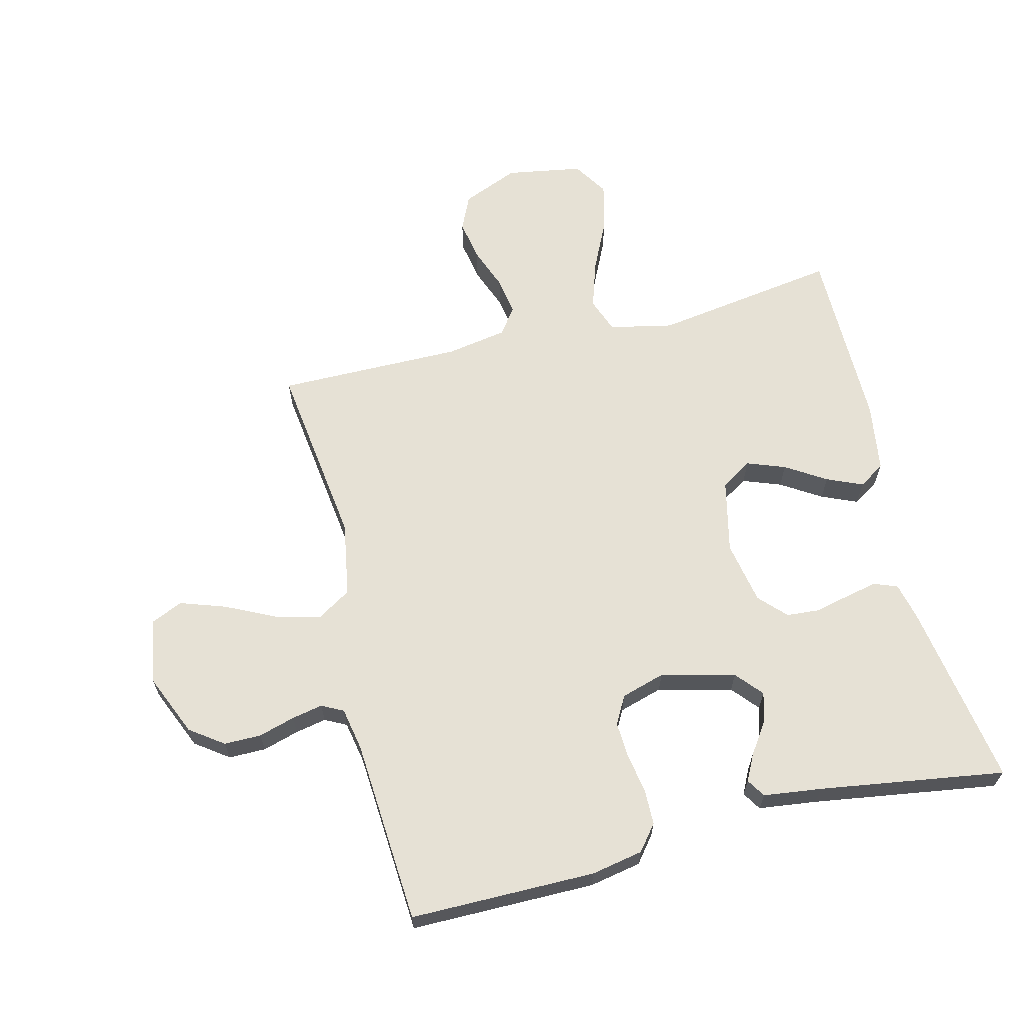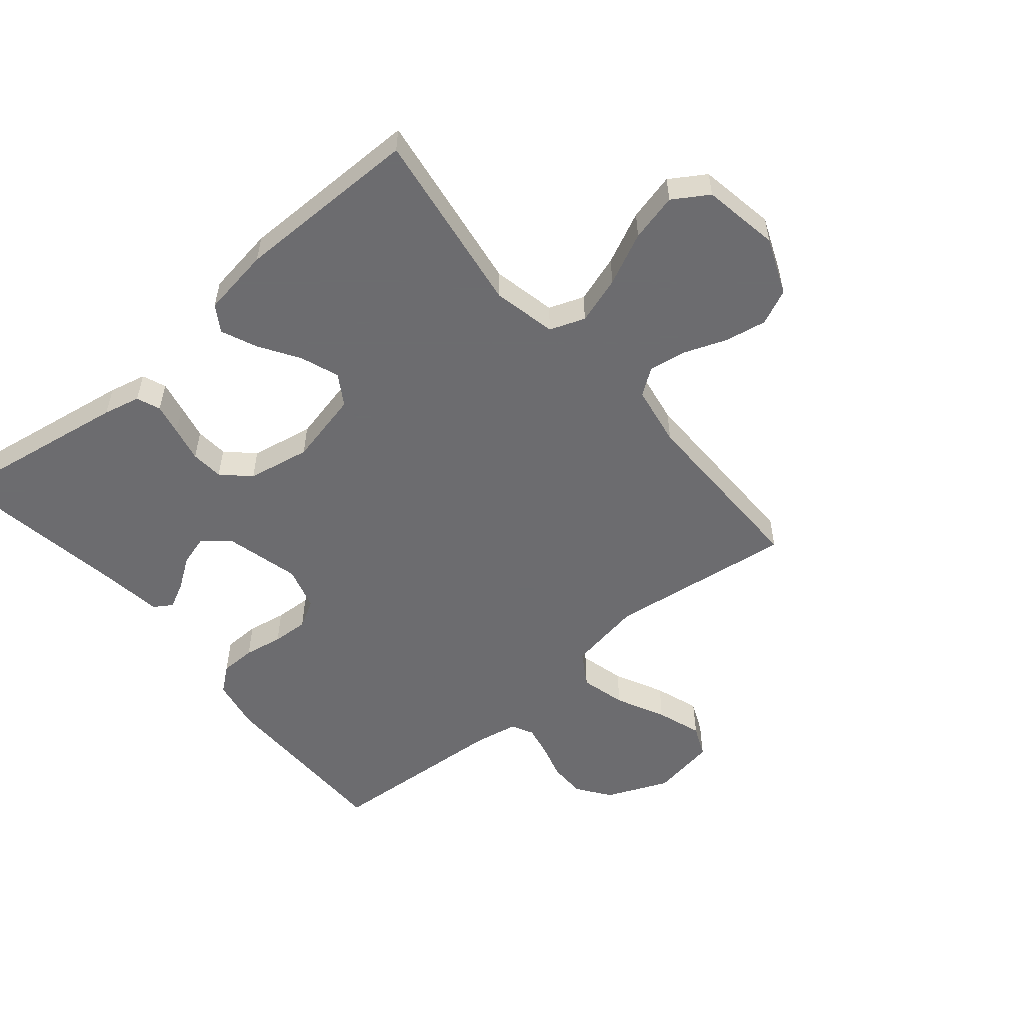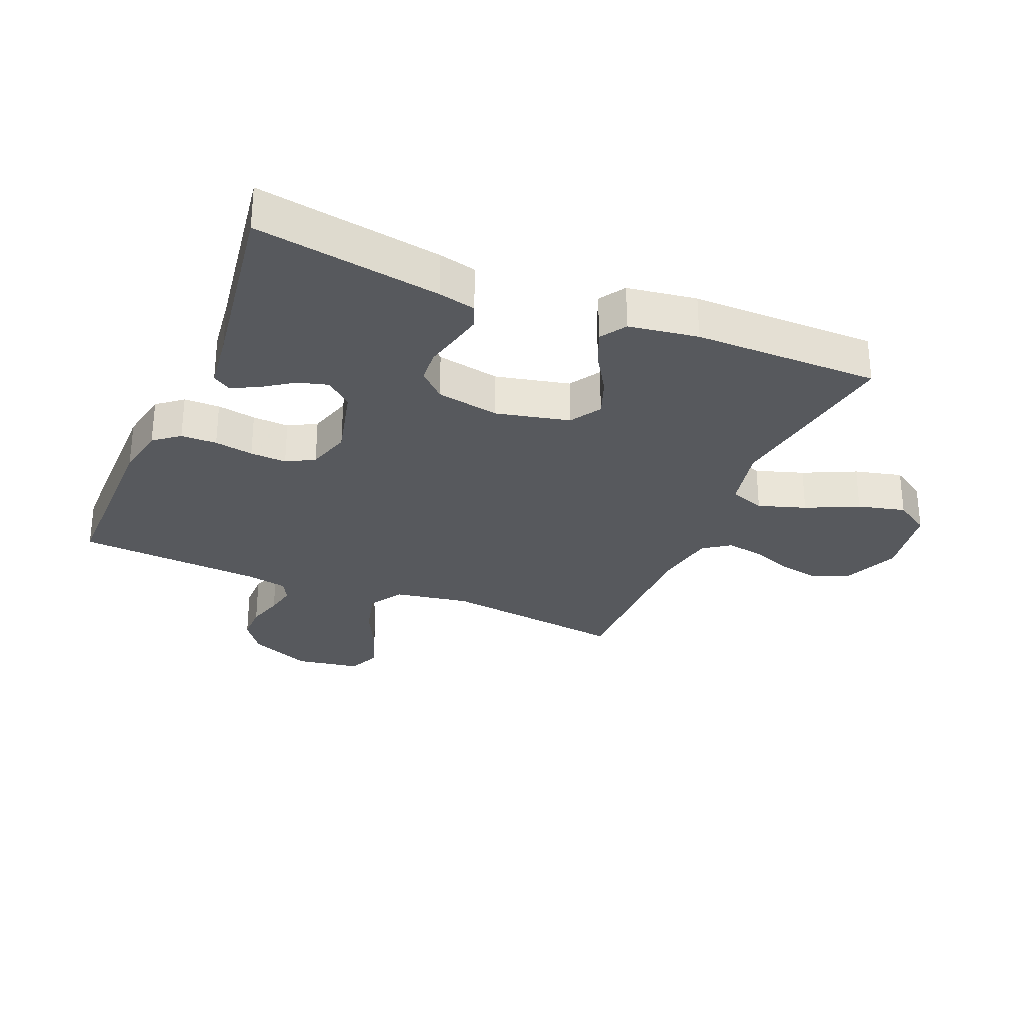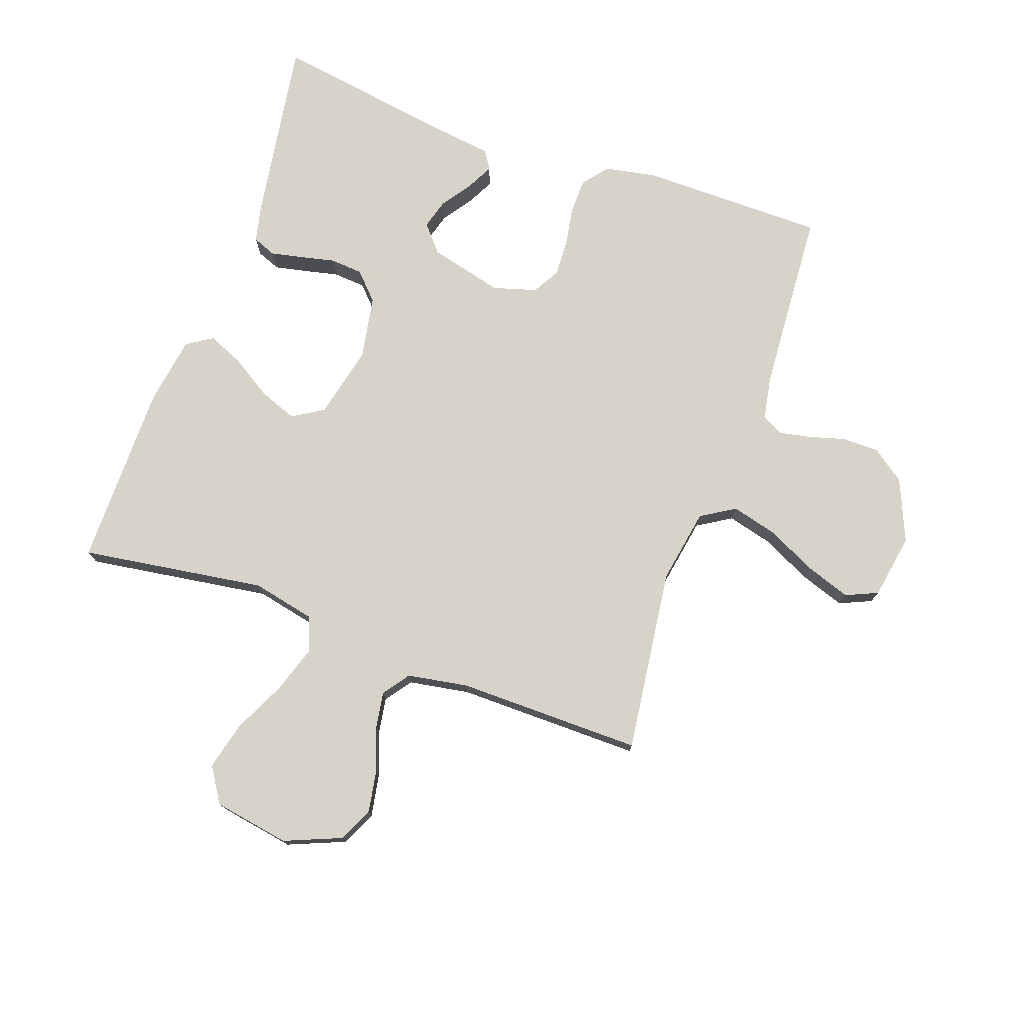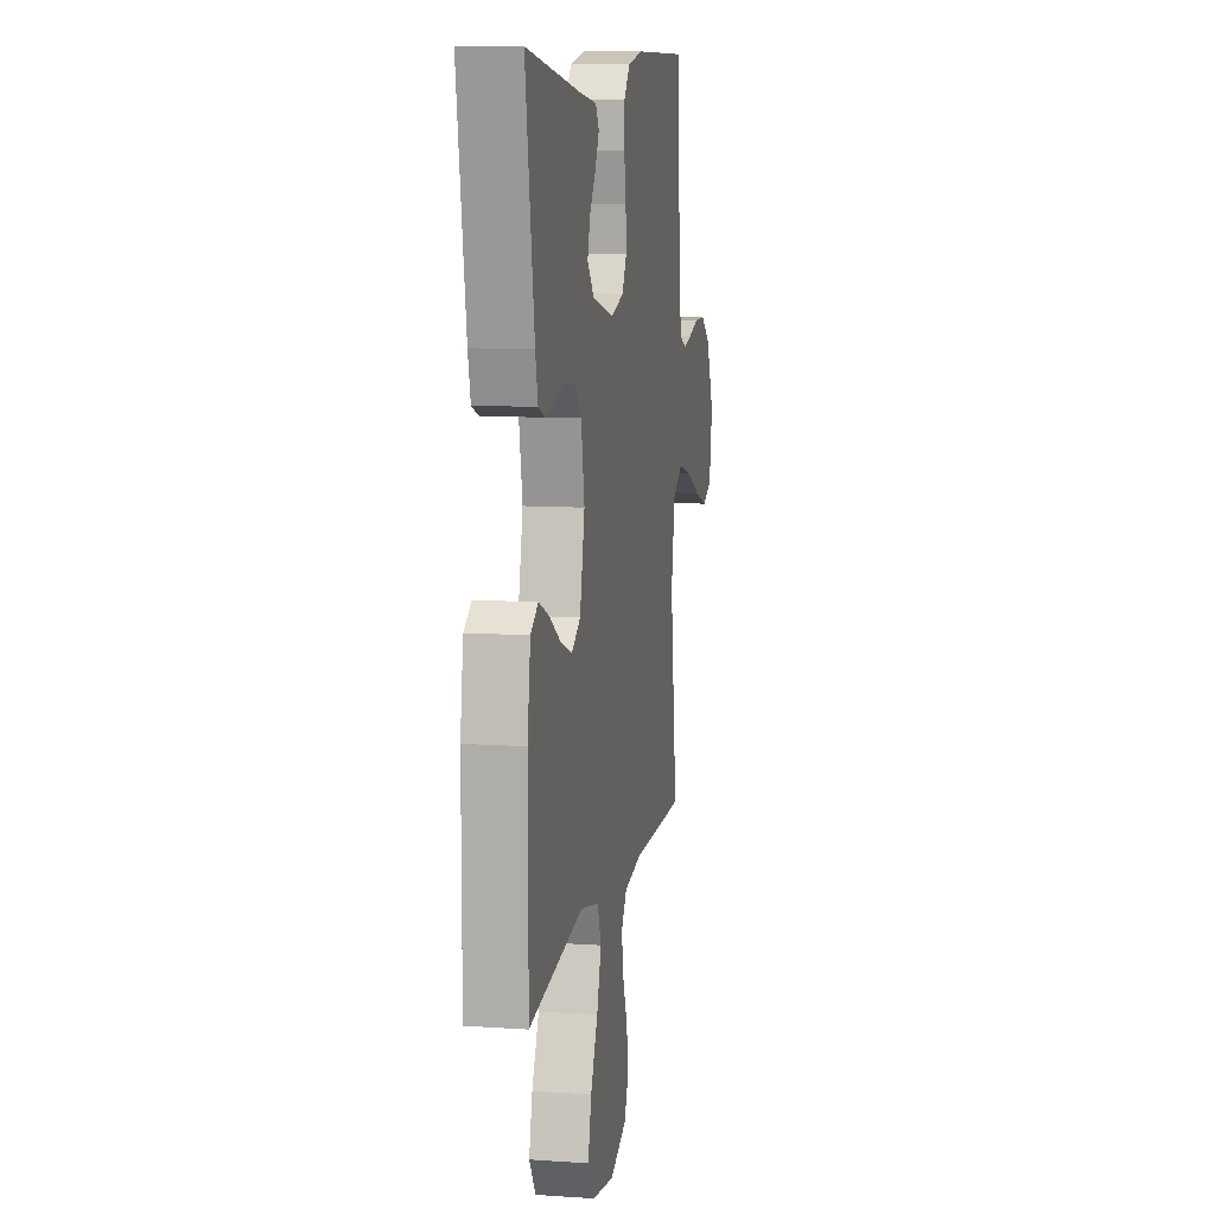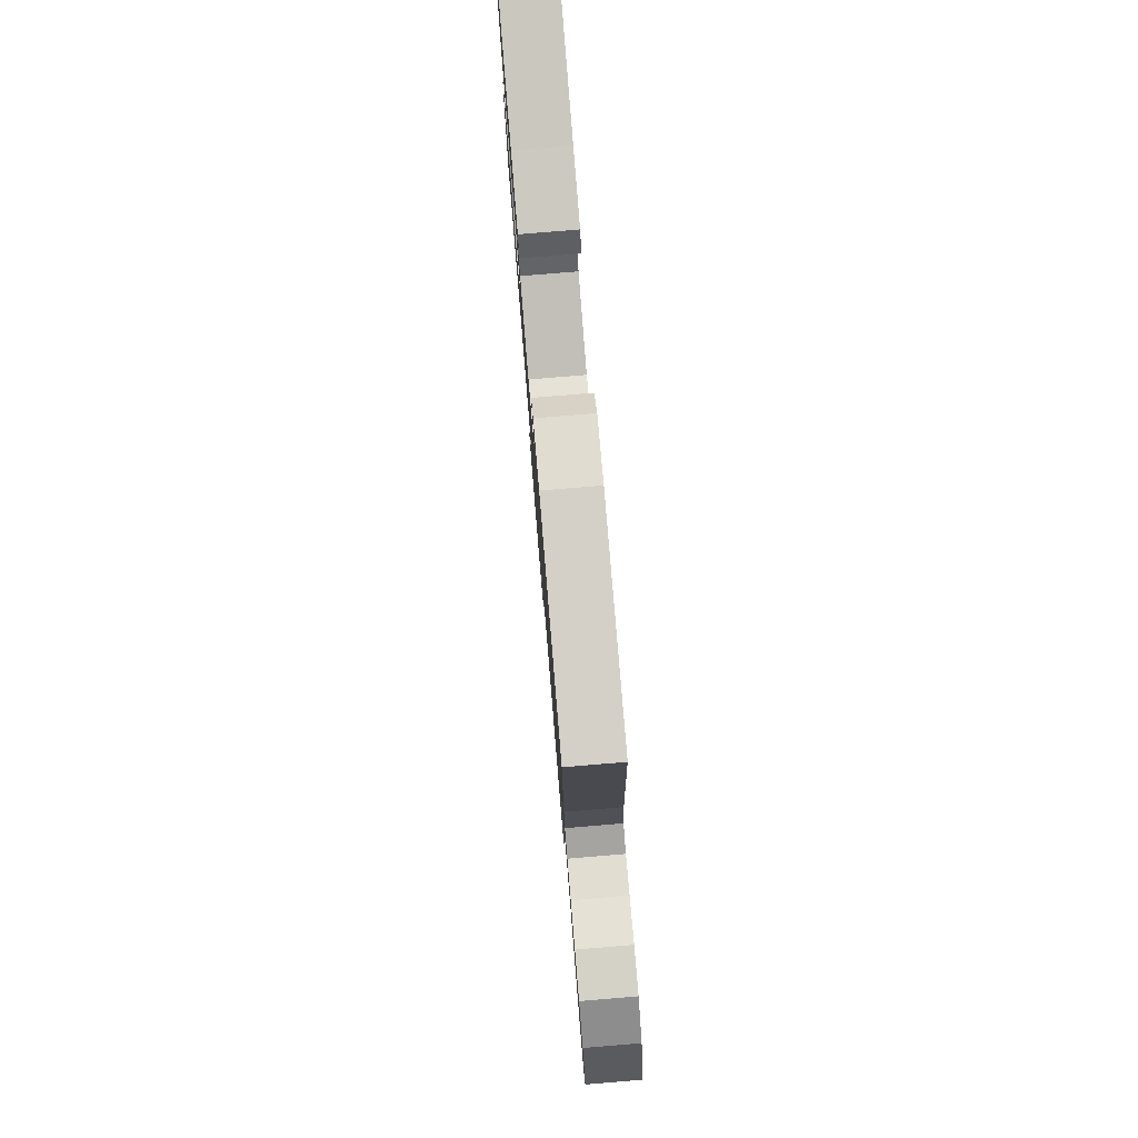
<metadata>
{"format":"obj","ext":"obj","renderer":"f3d","projection":"perspective","resolution":1024,"background":"white","views":[{"elev":64.5,"azim":-14.0,"up":"+Y"},{"elev":-53.8,"azim":130.0,"up":"+Y"},{"elev":-29.1,"azim":67.2,"up":"+Y"},{"elev":75.8,"azim":-160.3,"up":"+Y"},{"elev":10.1,"azim":100.0,"up":"+Z"},{"elev":79.8,"azim":-94.7,"up":"+Z"}]}
</metadata>
<code>
v -0.5 0.07 -0.5
v -0.461 0.07 -0.2
v -0.482 0.07 -0.079
v -0.537 0.07 -0.045
v -0.611 0.07 -0.064
v -0.691 0.07 -0.103
v -0.764 0.07 -0.128
v -0.816 0.07 -0.105
v -0.834 0.07 0
v -0.791 0.07 0.101
v -0.737 0.07 0.14
v -0.677 0.07 0.14
v -0.618 0.07 0.123
v -0.568 0.07 0.113
v -0.533 0.07 0.131
v -0.52 0.07 0.2
v -0.5 0.07 0.5
v -0.2 0.07 0.501
v -0.116 0.07 0.485
v -0.083 0.07 0.444
v -0.082 0.07 0.386
v -0.093 0.07 0.323
v -0.096 0.07 0.264
v -0.071 0.07 0.219
v 0 0.07 0.198
v 0.12 0.07 0.228
v 0.157 0.07 0.271
v 0.143 0.07 0.32
v 0.109 0.07 0.369
v 0.087 0.07 0.412
v 0.106 0.07 0.442
v 0.2 0.07 0.454
v 0.5 0.07 0.5
v 0.452 0.07 0.2
v 0.438 0.07 0.14
v 0.4 0.07 0.125
v 0.349 0.07 0.136
v 0.292 0.07 0.149
v 0.239 0.07 0.145
v 0.198 0.07 0.102
v 0.179 0.07 0
v 0.206 0.07 -0.119
v 0.256 0.07 -0.15
v 0.318 0.07 -0.127
v 0.383 0.07 -0.086
v 0.441 0.07 -0.061
v 0.483 0.07 -0.088
v 0.5 0.07 -0.2
v 0.5 0.07 -0.5
v 0.2 0.07 -0.455
v 0.097 0.07 -0.477
v 0.076 0.07 -0.534
v 0.101 0.07 -0.611
v 0.141 0.07 -0.695
v 0.16 0.07 -0.772
v 0.124 0.07 -0.829
v 0 0.07 -0.85
v -0.092 0.07 -0.812
v -0.118 0.07 -0.755
v -0.106 0.07 -0.688
v -0.08 0.07 -0.619
v -0.07 0.07 -0.558
v -0.101 0.07 -0.515
v -0.2 0.07 -0.498
v -0.5 0 -0.5
v -0.461 0 -0.2
v -0.482 0 -0.079
v -0.537 0 -0.045
v -0.611 0 -0.064
v -0.691 0 -0.103
v -0.764 0 -0.128
v -0.816 0 -0.105
v -0.834 0 0
v -0.791 0 0.101
v -0.737 0 0.14
v -0.677 0 0.14
v -0.618 0 0.123
v -0.568 0 0.113
v -0.533 0 0.131
v -0.52 0 0.2
v -0.5 0 0.5
v -0.2 0 0.501
v -0.116 0 0.485
v -0.083 0 0.444
v -0.082 0 0.386
v -0.093 0 0.323
v -0.096 0 0.264
v -0.071 0 0.219
v 0 0 0.198
v 0.12 0 0.228
v 0.157 0 0.271
v 0.143 0 0.32
v 0.109 0 0.369
v 0.087 0 0.412
v 0.106 0 0.442
v 0.2 0 0.454
v 0.5 0 0.5
v 0.452 0 0.2
v 0.438 0 0.14
v 0.4 0 0.125
v 0.349 0 0.136
v 0.292 0 0.149
v 0.239 0 0.145
v 0.198 0 0.102
v 0.179 0 0
v 0.206 0 -0.119
v 0.256 0 -0.15
v 0.318 0 -0.127
v 0.383 0 -0.086
v 0.441 0 -0.061
v 0.483 0 -0.088
v 0.5 0 -0.2
v 0.5 0 -0.5
v 0.2 0 -0.455
v 0.097 0 -0.477
v 0.076 0 -0.534
v 0.101 0 -0.611
v 0.141 0 -0.695
v 0.16 0 -0.772
v 0.124 0 -0.829
v 0 0 -0.85
v -0.092 0 -0.812
v -0.118 0 -0.755
v -0.106 0 -0.688
v -0.08 0 -0.619
v -0.07 0 -0.558
v -0.101 0 -0.515
v -0.2 0 -0.498
f 59 60 61
f 58 59 61
f 57 58 61
f 56 57 61
f 55 56 61
f 54 55 61
f 53 54 61
f 52 53 61 62
f 51 52 62 63
f 48 49 50
f 47 48 50
f 46 47 50
f 45 46 50
f 44 45 50
f 51 63 64
f 50 51 64
f 44 50 64
f 43 44 64
f 36 37 38
f 35 36 38
f 34 35 38
f 33 34 38
f 32 33 38
f 31 32 38
f 30 31 38
f 29 30 38
f 28 29 38
f 27 28 38 39
f 26 27 39 40
f 20 21 22
f 19 20 22
f 18 19 22
f 17 18 22
f 16 17 22
f 15 16 22 23
f 14 15 23 24
f 11 12 13
f 10 11 13
f 9 10 13
f 8 9 13
f 7 8 13
f 6 7 13
f 5 6 13
f 4 5 13 14
f 14 24 25
f 4 14 25
f 3 4 25
f 64 1 2
f 43 64 2
f 42 43 2
f 26 40 41
f 26 41 42
f 25 26 42
f 3 25 42
f 2 3 42
f 125 124 123
f 125 123 122
f 125 122 121
f 125 121 120
f 125 120 119
f 125 119 118
f 125 118 117
f 126 125 117 116
f 127 126 116 115
f 114 113 112
f 114 112 111
f 114 111 110
f 114 110 109
f 114 109 108
f 128 127 115
f 128 115 114
f 128 114 108
f 128 108 107
f 102 101 100
f 102 100 99
f 102 99 98
f 102 98 97
f 102 97 96
f 102 96 95
f 102 95 94
f 102 94 93
f 102 93 92
f 103 102 92 91
f 104 103 91 90
f 86 85 84
f 86 84 83
f 86 83 82
f 86 82 81
f 86 81 80
f 87 86 80 79
f 88 87 79 78
f 77 76 75
f 77 75 74
f 77 74 73
f 77 73 72
f 77 72 71
f 77 71 70
f 77 70 69
f 78 77 69 68
f 89 88 78
f 89 78 68
f 89 68 67
f 66 65 128
f 66 128 107
f 66 107 106
f 105 104 90
f 106 105 90
f 106 90 89
f 106 89 67
f 106 67 66
f 1 65 66 2
f 2 66 67 3
f 3 67 68 4
f 4 68 69 5
f 5 69 70 6
f 6 70 71 7
f 7 71 72 8
f 8 72 73 9
f 9 73 74 10
f 10 74 75 11
f 11 75 76 12
f 12 76 77 13
f 13 77 78 14
f 14 78 79 15
f 15 79 80 16
f 16 80 81 17
f 17 81 82 18
f 18 82 83 19
f 19 83 84 20
f 20 84 85 21
f 21 85 86 22
f 22 86 87 23
f 23 87 88 24
f 24 88 89 25
f 25 89 90 26
f 26 90 91 27
f 27 91 92 28
f 28 92 93 29
f 29 93 94 30
f 30 94 95 31
f 31 95 96 32
f 32 96 97 33
f 33 97 98 34
f 34 98 99 35
f 35 99 100 36
f 36 100 101 37
f 37 101 102 38
f 38 102 103 39
f 39 103 104 40
f 40 104 105 41
f 41 105 106 42
f 42 106 107 43
f 43 107 108 44
f 44 108 109 45
f 45 109 110 46
f 46 110 111 47
f 47 111 112 48
f 48 112 113 49
f 49 113 114 50
f 50 114 115 51
f 51 115 116 52
f 52 116 117 53
f 53 117 118 54
f 54 118 119 55
f 55 119 120 56
f 56 120 121 57
f 57 121 122 58
f 58 122 123 59
f 59 123 124 60
f 60 124 125 61
f 61 125 126 62
f 62 126 127 63
f 63 127 128 64
f 64 128 65 1

</code>
